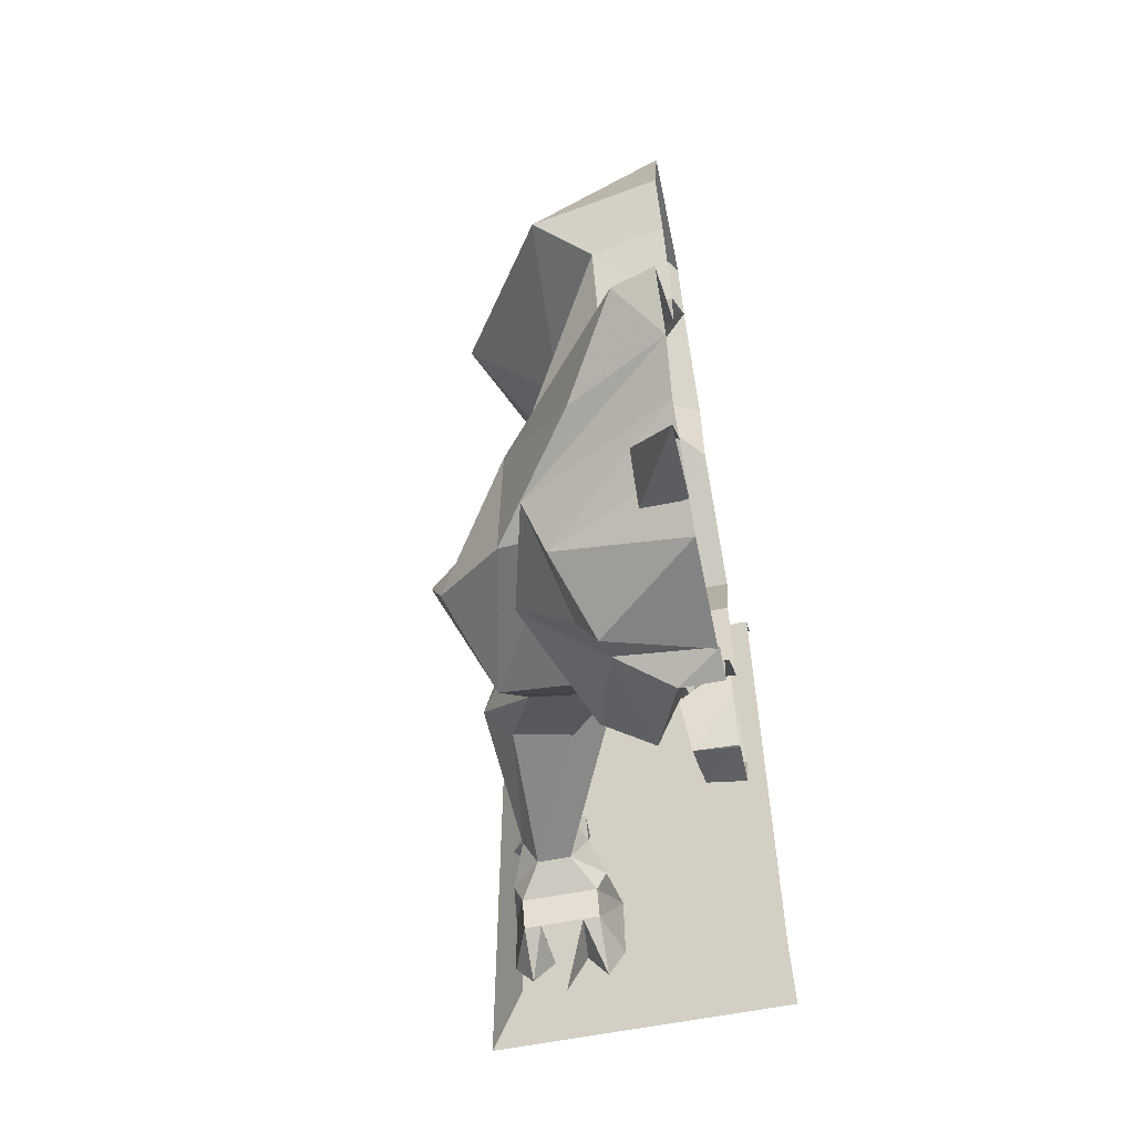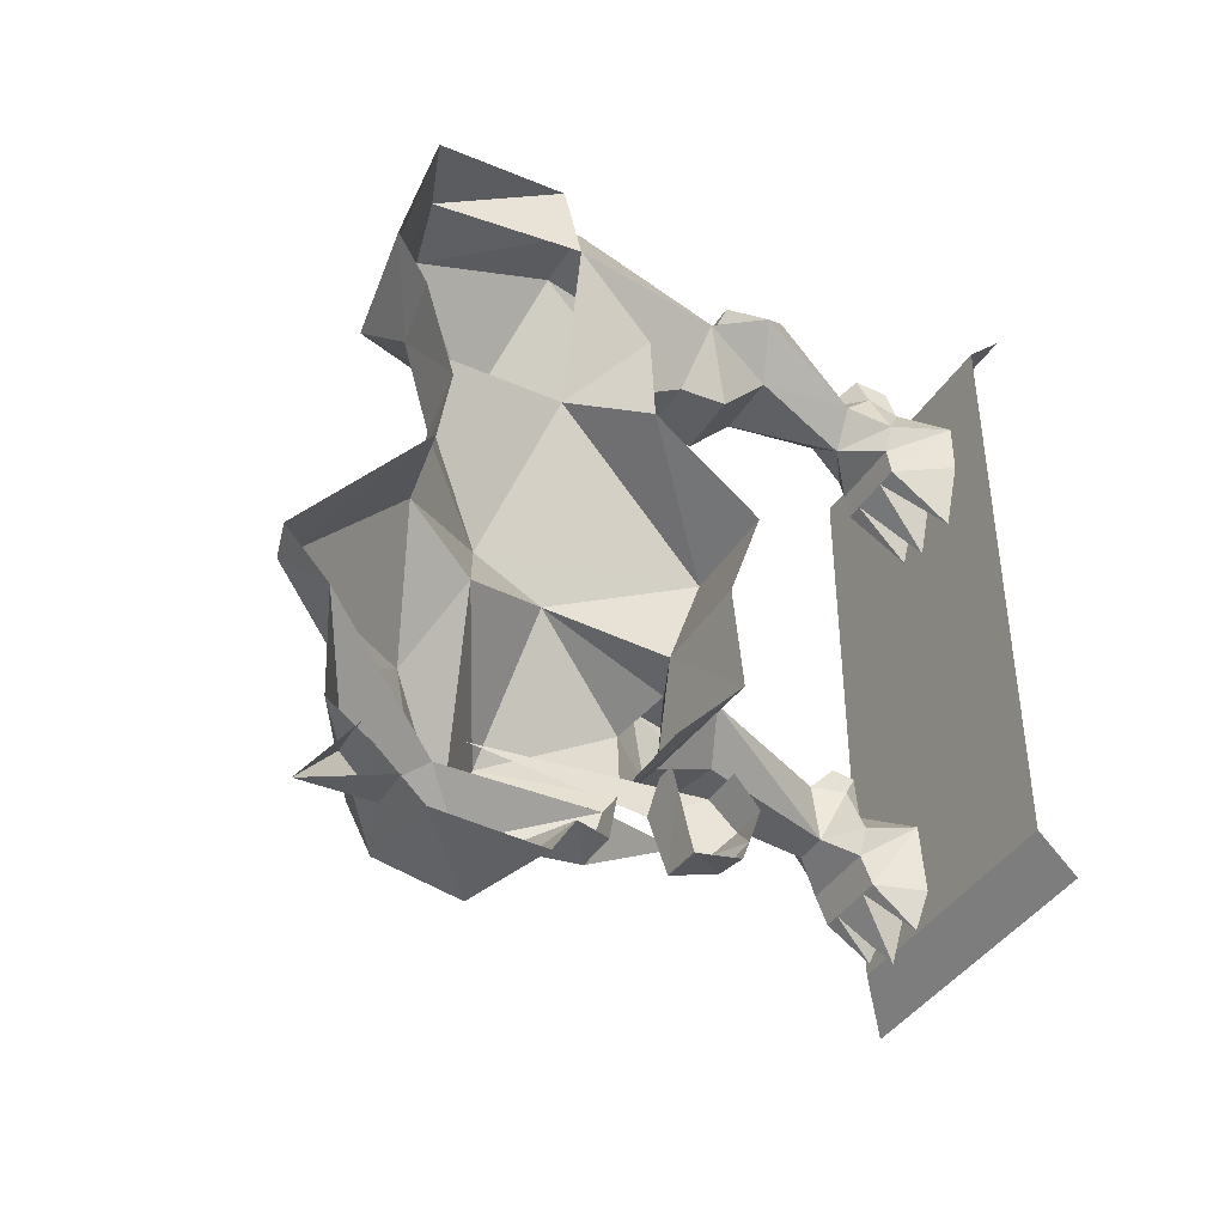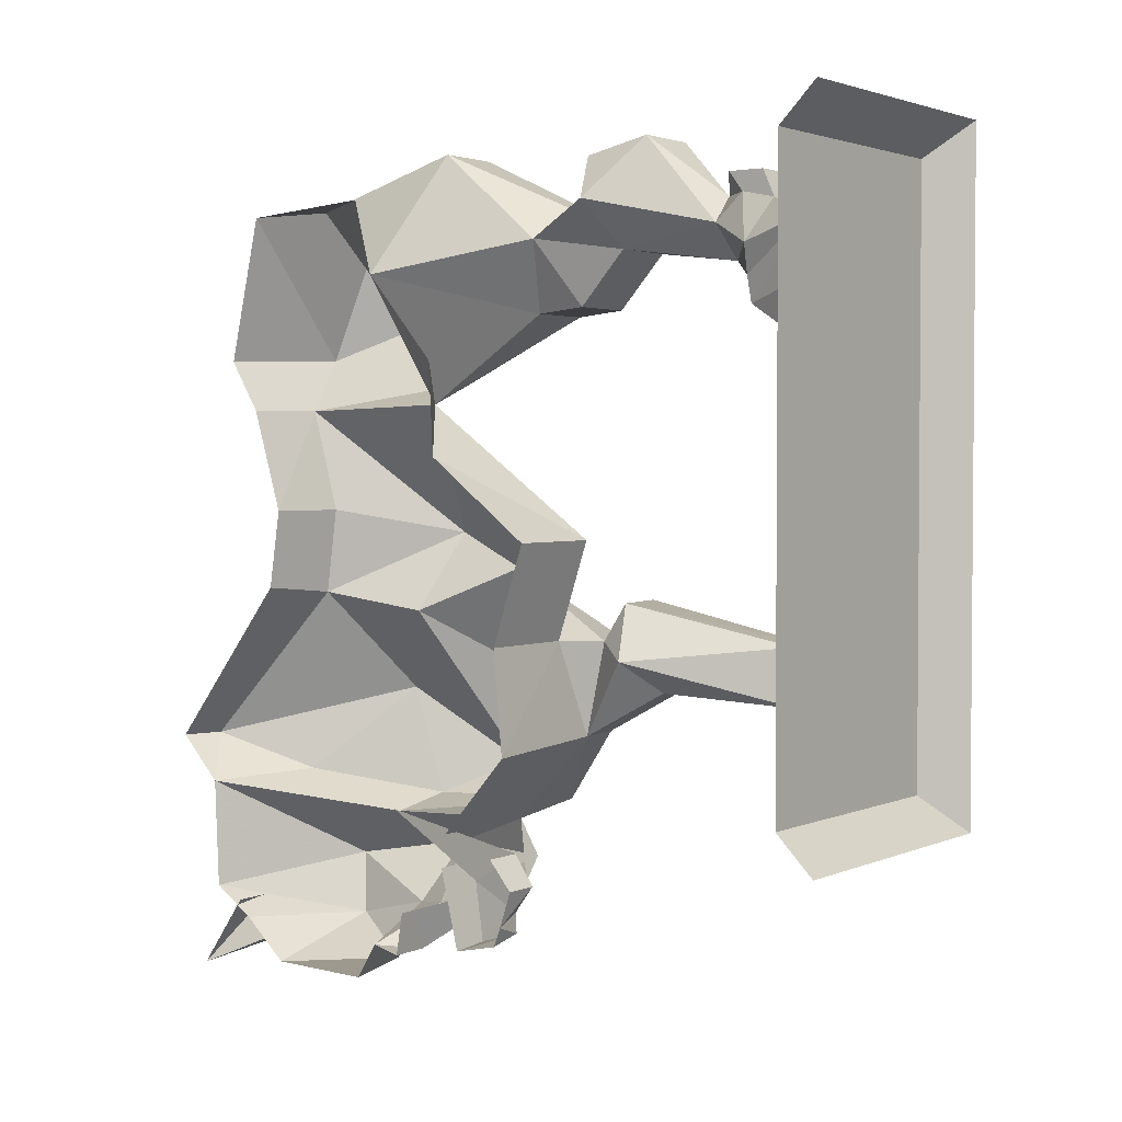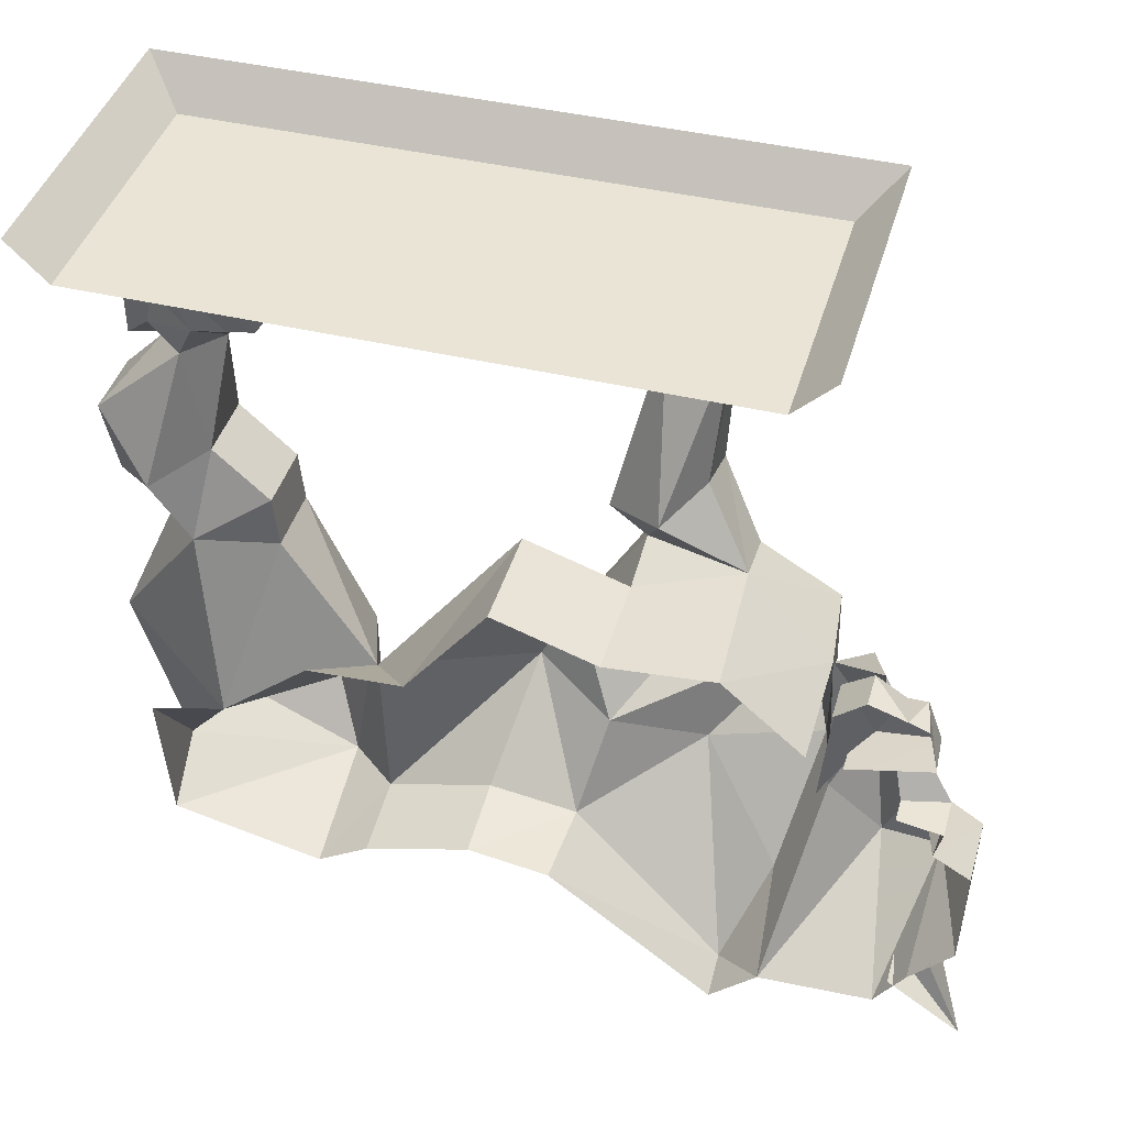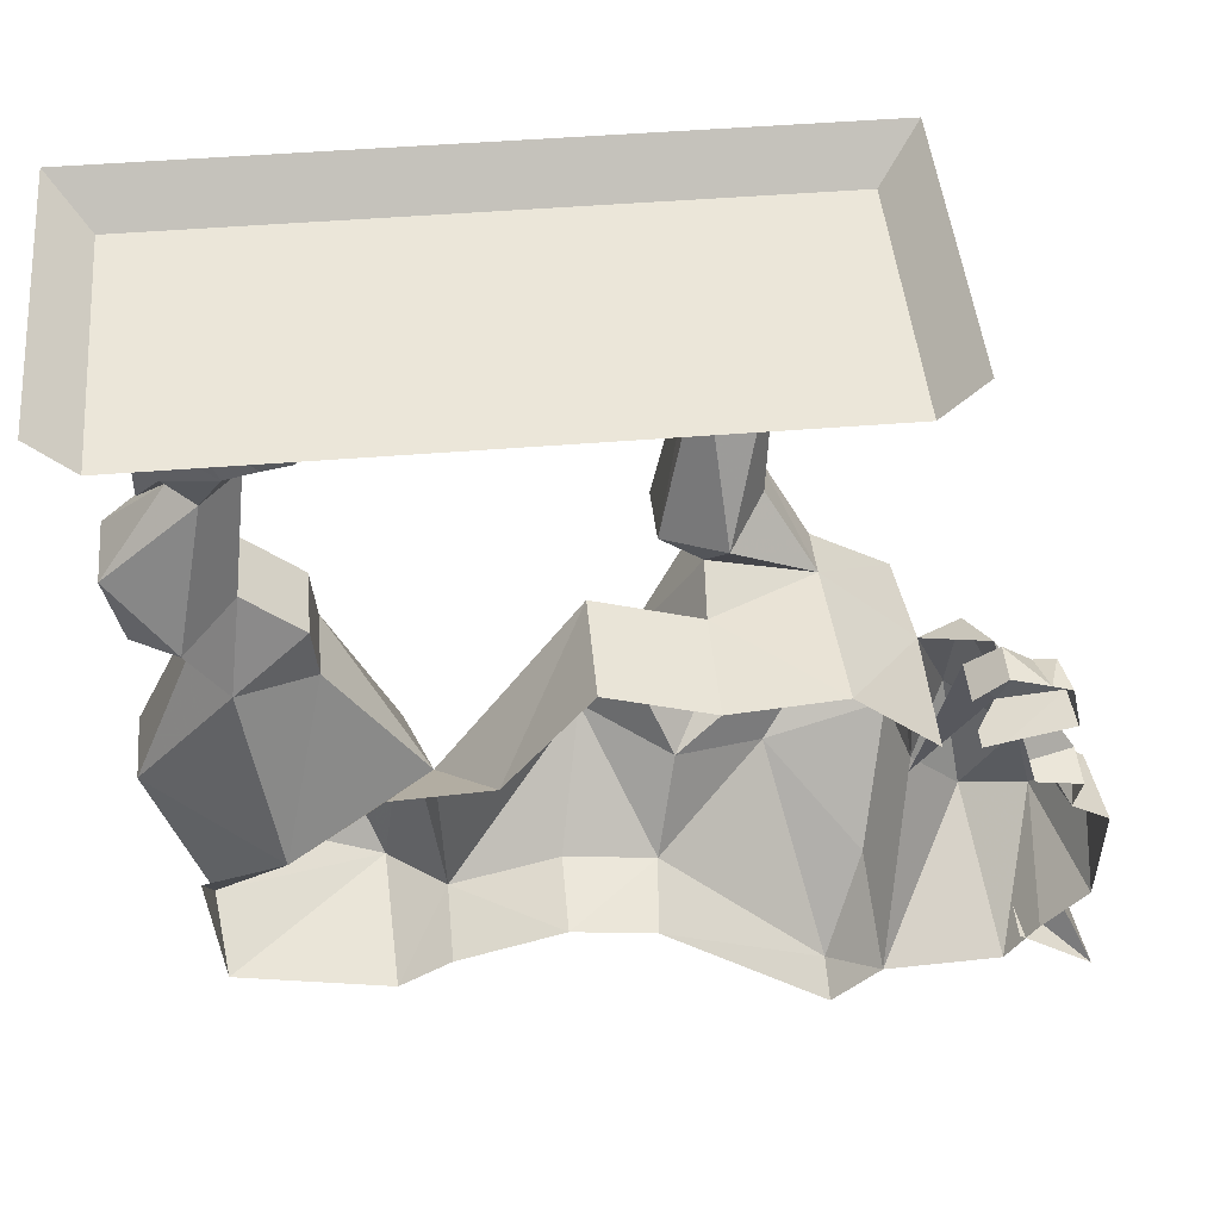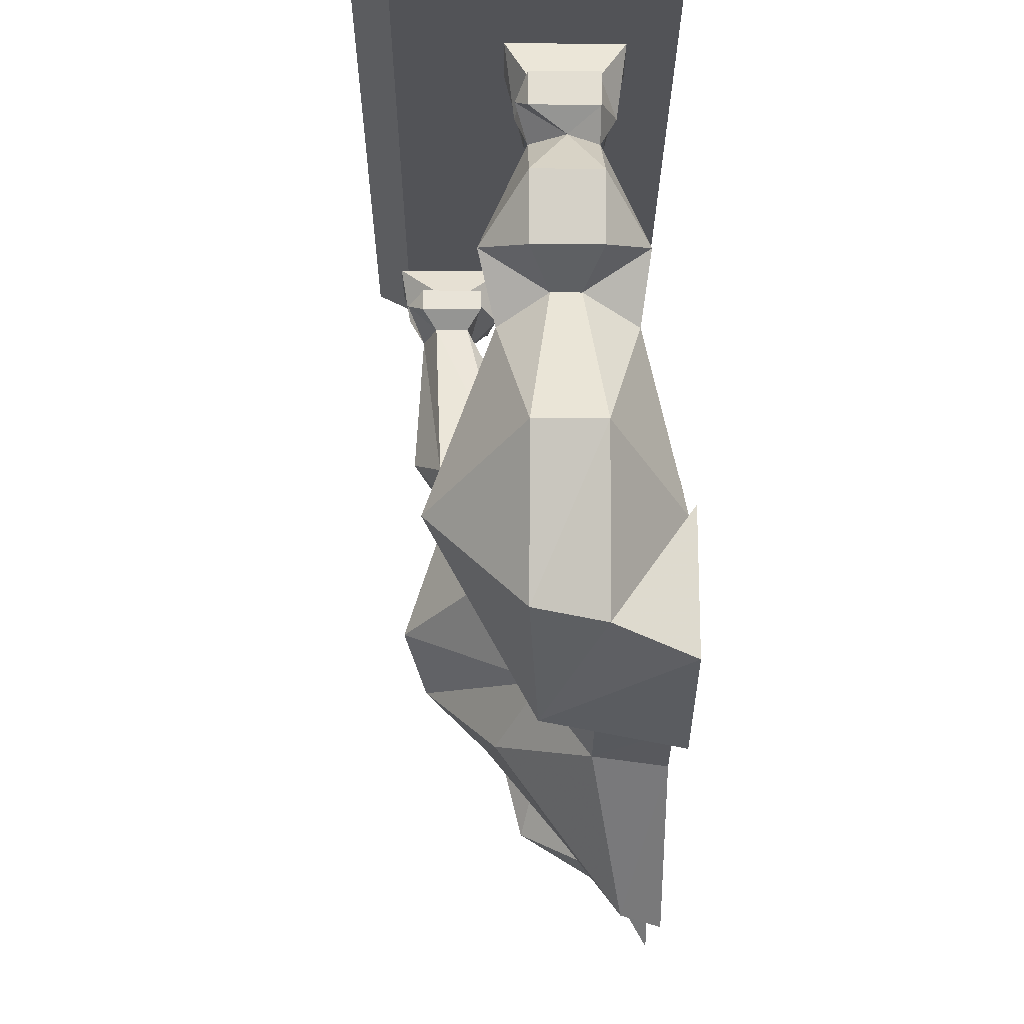
<metadata>
{"format":"obj","ext":"obj","renderer":"f3d","projection":"perspective","resolution":1024,"background":"white","views":[{"elev":-59.6,"azim":11.5,"up":"+Z"},{"elev":-41.3,"azim":60.4,"up":"+Z"},{"elev":2.6,"azim":126.1,"up":"+Z"},{"elev":42.4,"azim":105.9,"up":"+Y"},{"elev":47.2,"azim":84.7,"up":"+Y"},{"elev":-22.3,"azim":-0.4,"up":"+Y"}]}
</metadata>
<code>
o object/eerie_statue
v 5 -146 115
v 5 -125 117
v 33 -125 117
v 33 -146 115
v 33 -201 79
v 5 -203 89
v -34 -210 132
v -7 -139 144
v 5 -105 139
v 33 -105 139
v 47 -139 144
v 64 -210 132
v 64 -179 96
v 64 -177 57
v 20 -132 23
v -7 -217 24
v 33 -269 77
v 9 -278 100
v 5 -255 159
v 5 -194 183
v 13 -130 155
v -14 -113 158
v 5 -62 147
v 20 -60 133
v 33 -62 147
v 51 -113 158
v 25 -130 155
v 33 -194 183
v 33 -262 163
v 64 -218 163
v 64 -274 159
v 64 -288 98
v 64 -275 77
v 64 -262 34
v 33 -257 34
v 33 -262 -2
v 64 -267 1
v 47 -314 -66
v 64 -319 -66
v 64 -301 -85
v 24 -279 -82
v 13 -238 -99
v 5 -265 -121
v 64 -299 -131
v 13 -258 -146
v 64 -281 -143
v 64 -262 -160
v 25 -229 -161
v 64 -218 -161
v 64 -209 -146
v 16 -223 -137
v 25 -205 -134
v 47 -197 -149
v 64 -197 -149
v 54 -194 -131
v 64 -194 -131
v 33 -122 177
v 5 -122 177
v 33 -94 183
v 5 -94 183
v 20 -64 158
v 0 -50 158
v 5 -36 155
v 0 -45 138
v 4 -46 126
v 36 -46 126
v 40 -45 138
v 33 -50 158
v -34 -57 -20
v -31 -133 -4
v -4 -129 -4
v -20 -57 -20
v -14 -50 -13
v -40 -50 -13
v -47 -44 -22
v -40 -57 -34
v -43 -121 -27
v -27 -142 -23
v 0 -137 -20
v 13 -121 -27
v -20 -54 -45
v -14 -44 -22
v -14 -40 -14
v -40 -40 -14
v -34 -34 -27
v -47 -41 -43
v -34 -54 -45
v -31 -118 -42
v -18 -146 -60
v -47 -194 -46
v -7 -187 9
v 20 -146 -19
v 4 -143 -60
v -7 -112 -41
v -43 -42 -54
v -11 -42 -54
v -7 -41 -43
v -20 -34 -27
v -4 -18 -36
v -51 -18 -36
v -24 -171 -92
v -38 -210 -80
v 13 -227 -10
v 64 -146 -19
v 64 -142 -63
v 13 -171 -96
v -11 -233 -93
v -7 -245 -46
v 64 -132 23
v 64 -171 -96
v 33 -41 166
v 5 -41 166
v 5 -56 166
v 33 -56 166
v 33 -36 155
v 44 -16 147
v -4 -16 147
v 36 -44 115
v 44 -16 124
v 36 -17 97
v 27 -44 115
v 25 -16 124
v 18 -18 94
v 11 -44 115
v 13 -16 124
v 4 -17 100
v 4 -44 115
v -4 -16 124
v -36 -37 -66
v -18 -37 -66
v -11 -37 -66
v -51 -16 -66
v -43 -37 -66
v -43 -18 -78
v -34 -16 -66
v -29 -17 -86
v -20 -16 -66
v -11 -18 -81
v -4 -16 -66
v 25 -231 -96
v 47 -148 -104
v 44 -171 -118
v 47 -148 -128
v 47 -165 -142
v 64 -171 -118
v 56 -173 -110
v 64 -173 -110
v 49 -138 -116
v 64 -138 -116
v 64 -143 -131
v 49 -146 -136
v 64 -164 -143
v 64 -165 -143
v 64 -146 -139
v 64 -148 -104
v 64 -307 -166
v 47 -286 -136
v 47 -271 -151
v 64 -271 -151
v 64 -286 -136
v 33 -153 -118
v 13 -162 -111
v -7 -218 -113
v -48 -16 176
v -48 -16 -80
v 64 -16 -80
v 64 -16 176
v 64 0 192
v -64 0 192
v -64 0 -96
v 64 0 -96
f 1 2 3
f 1 3 4
f 1 4 5
f 1 5 6
f 1 6 7
f 1 7 8
f 1 8 2
f 2 8 9
f 2 9 10
f 2 10 3
f 3 10 11
f 3 11 4
f 4 11 12
f 4 12 5
f 5 12 13
f 5 13 14
f 5 14 15
f 5 15 16
f 5 16 17
f 5 17 6
f 6 17 18
f 6 18 7
f 7 18 19
f 7 19 20
f 7 20 8
f 8 20 21
f 8 21 22
f 8 22 9
f 9 22 23
f 9 23 24
f 9 24 10
f 10 24 25
f 10 25 26
f 10 26 11
f 11 26 27
f 11 27 28
f 11 28 12
f 12 28 29
f 12 29 30
f 30 29 31
f 31 29 18
f 31 18 32
f 32 18 17
f 32 17 33
f 33 17 34
f 34 17 35
f 34 35 36
f 34 36 37
f 37 36 38
f 37 38 39
f 39 38 40
f 40 38 41
f 40 41 42
f 40 42 43
f 40 43 44
f 44 43 45
f 44 45 46
f 46 45 47
f 47 45 48
f 47 48 49
f 49 48 50
f 50 48 51
f 50 51 52
f 50 52 53
f 50 53 54
f 54 53 55
f 54 55 56
f 57 58 21
f 57 21 27
f 57 27 26
f 57 26 59
f 57 59 60
f 57 60 58
f 58 60 22
f 58 22 21
f 22 60 23
f 23 60 61
f 23 61 62
f 23 62 63
f 23 63 64
f 23 64 24
f 24 64 65
f 24 65 66
f 24 66 67
f 24 67 25
f 25 67 68
f 25 68 61
f 25 61 59
f 25 59 26
f 60 59 61
f 27 21 20
f 27 20 28
f 28 20 19
f 28 19 29
f 29 19 18
f 69 70 71
f 69 71 72
f 69 72 73
f 69 73 74
f 69 74 75
f 69 75 76
f 69 76 70
f 70 76 77
f 70 77 78
f 70 78 71
f 71 78 79
f 71 79 80
f 71 80 72
f 72 80 81
f 72 81 82
f 72 82 73
f 73 82 83
f 73 83 74
f 74 83 84
f 74 84 75
f 75 84 85
f 75 85 76
f 76 85 86
f 76 86 87
f 76 87 88
f 76 88 77
f 77 88 89
f 77 89 78
f 78 89 90
f 78 90 91
f 78 91 79
f 79 91 92
f 79 92 93
f 79 93 80
f 80 93 94
f 80 94 81
f 81 94 87
f 81 87 95
f 81 95 96
f 81 96 97
f 81 97 82
f 82 97 98
f 82 98 83
f 83 98 84
f 84 98 85
f 85 98 99
f 85 99 100
f 85 100 86
f 86 100 95
f 86 95 87
f 87 94 88
f 88 94 93
f 88 93 89
f 89 93 101
f 89 101 90
f 90 101 102
f 90 102 103
f 90 103 91
f 91 103 16
f 91 16 15
f 91 15 92
f 92 15 104
f 92 104 105
f 92 105 93
f 93 105 106
f 93 106 101
f 101 106 42
f 101 42 107
f 101 107 102
f 102 107 108
f 102 108 103
f 103 108 36
f 103 36 16
f 16 36 35
f 16 35 17
f 104 15 109
f 109 15 14
f 105 110 106
f 42 41 107
f 107 41 108
f 108 41 38
f 108 38 36
f 111 112 113
f 111 113 114
f 111 114 68
f 111 68 115
f 111 115 112
f 112 115 63
f 112 63 62
f 112 62 113
f 113 62 61
f 113 61 114
f 114 61 68
f 116 117 63
f 116 63 115
f 116 115 67
f 116 67 66
f 116 66 118
f 116 118 119
f 119 118 120
f 120 118 121
f 120 121 122
f 122 121 123
f 123 121 124
f 123 124 125
f 125 124 126
f 126 124 127
f 126 127 128
f 128 127 117
f 117 127 65
f 117 65 64
f 117 64 63
f 66 65 124
f 66 124 121
f 66 121 118
f 68 67 115
f 65 127 124
f 96 95 129
f 96 129 130
f 96 130 131
f 96 131 99
f 96 99 97
f 97 99 98
f 100 132 133
f 100 133 95
f 95 133 129
f 129 133 134
f 129 134 135
f 129 135 136
f 129 136 130
f 130 136 137
f 130 137 138
f 130 138 131
f 131 138 139
f 131 139 99
f 140 141 142
f 142 141 143
f 142 143 144
f 142 144 145
f 142 145 146
f 146 145 147
f 148 143 141
f 148 141 149
f 148 149 150
f 148 150 143
f 143 150 151
f 143 151 144
f 144 151 152
f 144 152 153
f 144 153 145
f 151 154 152
f 154 151 150
f 149 141 155
f 156 157 158
f 156 158 159
f 156 160 157
f 133 132 134
f 161 162 106
f 106 162 163
f 106 163 42
f 42 163 43
f 43 163 51
f 43 51 45
f 45 51 48
f 53 161 55
f 161 53 52
f 161 52 162
f 162 52 163
f 163 52 51
f 164 165 166
f 164 166 167
f 164 167 168
f 164 168 169
f 164 169 165
f 165 169 170
f 165 170 166
f 166 170 171

</code>
